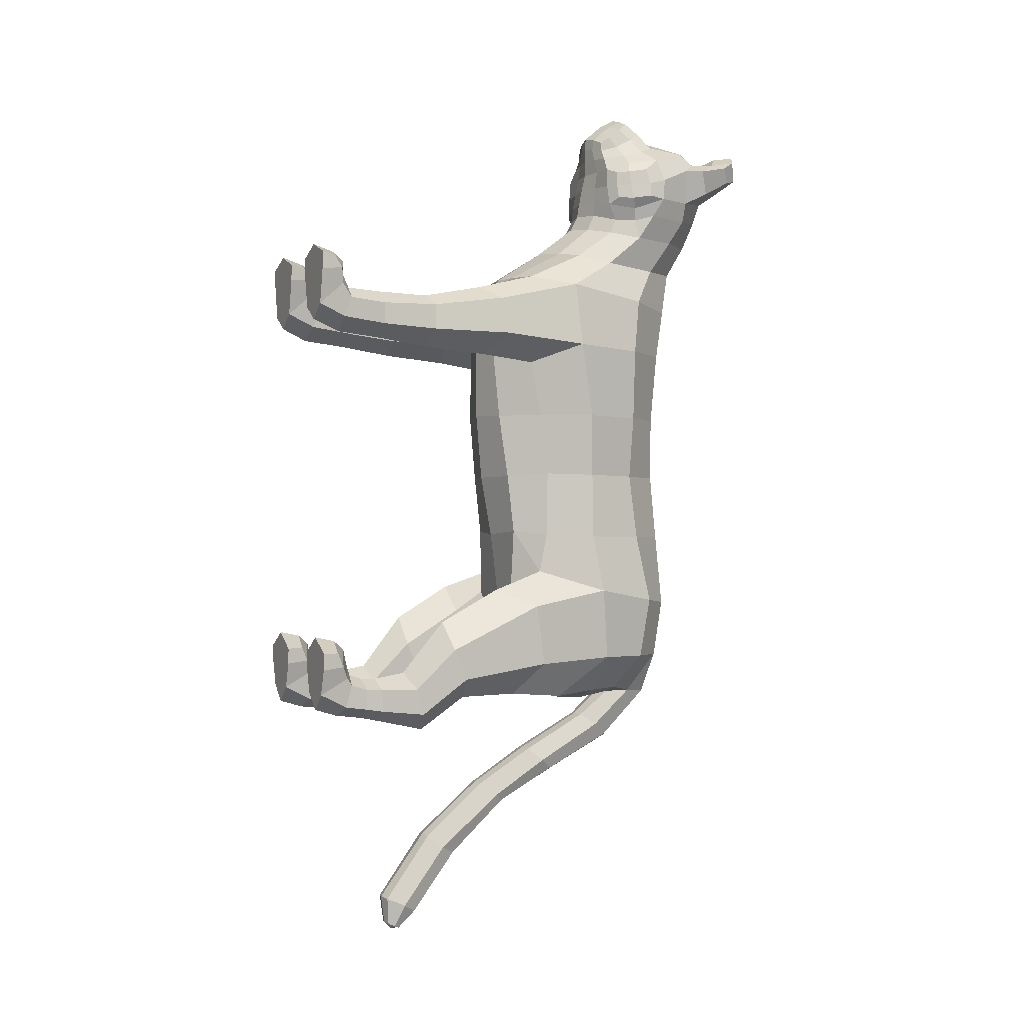
<metadata>
{"format":"obj","ext":"obj","renderer":"f3d","projection":"perspective","resolution":1024,"background":"white","views":[{"elev":-0.8,"azim":65.0,"up":"+Z"}]}
</metadata>
<code>
g default
v 0.06647 1.914 -0.9579
v -0 1.942 -0.9563
v 0.07145 1.701 -0.9519
v -0 1.698 -0.936
v 0.107 1.807 -0.9478
v -0 0.4984 -2.12
v 0.03499 0.5267 -2.113
v 0.05119 0.6064 -2.031
v -0 0.6231 -2.039
v -0 0.5367 -2.117
v 0.08323 0.5428 -1.995
v 0.05044 0.5016 -2.101
v 0.05383 0.4593 -1.958
v 0.03705 0.4721 -2.089
v -0 0.4629 -2.084
v -0 0.4458 -1.954
v 0.08344 1.629 -1.124
v 0.04969 1.696 -1.18
v -0 1.714 -1.194
v -0 1.541 -1.071
v 0.05199 1.557 -1.072
v 0.1811 1.911 1.948
v -0 1.951 2.012
v -0 1.612 1.885
v 0.1626 1.642 1.873
v 0.1384 1.784 2.073
v -0 1.779 2.12
v -0 1.616 2.004
v 0.1248 1.643 1.965
v 0.1287 1.643 1.923
v -0 1.61 1.946
v -0 1.878 2.073
v 0.1328 1.855 2.028
v 0.2212 2.063 1.922
v -0 2.13 1.967
v -0 1.611 1.808
v 0.2114 1.631 1.808
v 0.324 1.868 1.854
v 0.2864 2.067 1.646
v -0 2.25 1.76
v -0 1.563 1.581
v 0.2389 1.669 1.539
v 0.3401 1.84 1.556
v -0 2.172 1.416
v -0 1.525 1.508
v 0.2382 1.641 1.47
v 0.3128 1.772 1.439
v 0.1641 0.1362 0.9406
v 0.1556 0.1674 1.034
v 0.2503 0.176 1.093
v 0.3442 0.1592 1.035
v 0.3333 0.1277 0.9412
v 0.2487 0.1213 0.8761
v 0.168 0.3387 0.9146
v 0.1676 0.338 1.018
v 0.2533 0.3347 1.083
v 0.3392 0.3336 1.018
v 0.3396 0.3341 0.9157
v 0.2535 0.3363 0.8537
v 0.1332 1.002 0.8977
v 0.1344 1.115 1.211
v 0.2798 1.158 1.205
v 0.4109 1.348 1.16
v 0.4496 1.366 0.8505
v 0.3005 1.146 0.7614
v -0 0.9679 0.9385
v -0 1.096 1.212
v 0.1929 0.1281 -0.9559
v 0.1913 0.1568 -0.8502
v 0.2718 0.1752 -0.8044
v 0.3524 0.1594 -0.8502
v 0.3507 0.1312 -0.9559
v 0.2718 0.1104 -1.002
v 0.1895 0.2299 -0.9697
v 0.1887 0.2321 -0.8734
v 0.2713 0.2355 -0.8263
v 0.3538 0.2367 -0.8734
v 0.3531 0.236 -0.9697
v 0.2714 0.2357 -1.017
v 0.1892 0.3095 -0.9825
v 0.1874 0.3051 -0.8783
v 0.2751 0.3061 -0.828
v 0.3641 0.3125 -0.8785
v 0.365 0.3173 -0.9824
v 0.2778 0.3205 -1.035
v 0.1692 0.7195 -0.8351
v 0.1694 0.6569 -0.688
v 0.2983 0.656 -0.5564
v 0.4365 0.6661 -0.688
v 0.436 0.7287 -0.8351
v 0.2995 0.7668 -0.9317
v 0.1357 1.196 -0.7864
v 0.1858 1.084 -0.4225
v 0.2988 1.197 -0.3068
v 0.4167 1.504 -0.406
v 0.3865 1.539 -0.7496
v 0.2884 1.309 -0.9478
v 0.1902 0.5159 -1.003
v 0.1798 0.4702 -0.8779
v 0.2791 0.4543 -0.8026
v 0.3831 0.4886 -0.8793
v 0.3822 0.5228 -1.004
v 0.2901 0.5454 -1.084
v -0 1.222 -0.7855
v -0 1.096 -0.4348
v -0 2.072 -0.4814
v -0 2.025 -0.7673
v 0.3123 1.775 -0.7518
v 0.3573 1.804 -0.4596
v 0.1905 1.923 -0.7534
v 0.2051 1.962 -0.4773
v -0 1.377 -0.9599
v 0.1603 1.363 -0.9638
v 0.21 1.671 -0.919
v -0 1.531 -0.9745
v 0.2101 1.09 -0.1011
v 0.3197 1.225 -0.1157
v 0.3794 1.462 -0.128
v 0.3376 1.739 -0.1336
v 0.1993 1.928 -0.13
v -0 2.027 -0.1267
v -0 1.056 -0.1172
v 0.2082 1.057 0.1802
v 0.3124 1.234 0.1941
v 0.3721 1.461 0.1883
v 0.3303 1.7 0.1836
v 0.1901 1.903 0.1803
v -0 1.995 0.1755
v -0 1.002 0.1781
v 0.1848 1.019 0.491
v 0.3152 1.192 0.4915
v 0.4128 1.44 0.4909
v 0.3664 1.704 0.4874
v 0.198 1.902 0.4864
v -0 1.989 0.4854
v -0 0.9733 0.5011
v 0.3905 1.702 0.8311
v 0.1941 1.938 0.8293
v -0 2.02 0.8324
v 0.3564 1.743 1.097
v 0.1787 1.983 1.067
v -0 2.065 1.065
v 0.1379 2.13 1.427
v 0.09691 2.233 1.76
v 0.1191 2.128 1.947
v 0.07443 1.941 1.992
v 0.06436 1.874 2.053
v 0.07469 1.784 2.098
v 0.06985 1.627 1.988
v 0.06251 1.622 1.936
v 0.07867 1.625 1.88
v 0.1096 1.626 1.807
v 0.1324 1.595 1.572
v 0.1358 1.556 1.493
v -0 1.576 1.652
v 0.1217 1.6 1.644
v 0.2381 1.634 1.619
v 0.3643 1.889 1.644
v 0.3117 2.052 1.814
v 0.1427 2.206 1.868
v -0 2.217 1.874
v 0.3421 2.14 1.815
v 0.225 2.276 1.908
v 0.3135 2.176 1.702
v 0.1925 2.305 1.793
v 0.3691 2.26 1.837
v 0.3186 2.332 1.905
v 0.3372 2.293 1.766
v 0.2812 2.357 1.824
v 0.3621 2.311 1.871
v 0.32 2.344 1.779
v 0.1437 0.000428 0.9971
v 0.1454 0.1205 1.101
v 0.2457 0.1502 1.153
v 0.3461 0.1154 1.101
v 0.3386 0 0.9973
v 0.2413 0.000355 0.9307
v 0.1049 0.000546 1.239
v 0.1266 0.07483 1.23
v 0.2397 0.104 1.264
v 0.3522 0.07258 1.23
v 0.3729 0.000546 1.245
v 0.2389 0.000546 1.296
v 0.357 0.1064 1.173
v 0.3725 0.000546 1.162
v 0.2389 0.000546 1.17
v 0.1074 0.000546 1.163
v 0.1275 0.1101 1.173
v 0.242 0.1528 1.218
v 0.1845 0.000355 -0.8911
v 0.1786 0.1316 -0.8158
v 0.2716 0.1571 -0.7431
v 0.3646 0.1327 -0.8158
v 0.3586 0.000546 -0.8911
v 0.2716 0.000546 -0.9687
v 0.1442 0.000546 -0.6961
v 0.1646 0.07991 -0.6922
v 0.2716 0.09664 -0.6386
v 0.3779 0.07988 -0.6914
v 0.399 0.000546 -0.6901
v 0.2716 0.000546 -0.6175
v 0.3784 0.1076 -0.7585
v 0.3967 0.000546 -0.7708
v 0.2716 0.000546 -0.7708
v 0.1464 0.000546 -0.7708
v 0.1645 0.1073 -0.7588
v 0.2716 0.143 -0.6787
v 0.4087 0.9746 0.8931
v 0.3802 0.9535 1.071
v 0.2629 0.8725 1.134
v 0.1377 0.8535 1.089
v 0.1376 0.84 0.8849
v 0.2718 0.9 0.7935
v 0.354 0.5999 0.9008
v 0.3468 0.5995 1.022
v 0.2536 0.5821 1.076
v 0.1536 0.5791 1.022
v 0.1566 0.5736 0.8862
v 0.2596 0.5768 0.8204
v 0.2448 1.874 1.275
v 0.3056 1.601 1.298
v 0.2384 1.453 1.337
v 0.1381 1.388 1.356
v -0 1.337 1.367
v -0 2.11 1.283
v 0.1269 2.042 1.278
v 0.4394 1.115 -0.479
v 0.329 0.9346 -0.3987
v 0.1811 0.9363 -0.5198
v 0.1637 0.9715 -0.7854
v 0.3093 1.038 -0.9246
v 0.4238 1.161 -0.7716
v 0.2472 2.268 1.713
v 0.1963 2.201 1.659
v 0.2979 2.222 1.859
v 0.2419 2.134 1.862
v 0.3539 1.901 1.747
v 0.2836 1.726 1.835
v 0.345 1.795 1.797
v 0.37 1.81 1.656
v 0.284 1.664 1.649
v 0.2666 1.661 1.784
v 0.3043 1.717 1.786
v 0.3325 1.728 1.644
v 0.3165 1.744 1.593
v 0.2879 1.756 1.534
v -0 2.223 1.571
v 0.1159 2.211 1.574
v 0.04673 1.095 -1.499
v 0.05015 1.375 -1.346
v 0.05318 0.8177 -1.749
v 0.07676 1.057 -1.466
v 0.08592 0.7493 -1.716
v 0.085 1.316 -1.299
v 0.04884 0.9722 -1.408
v 0.05464 0.6767 -1.659
v 0.05353 1.247 -1.239
v -0 0.9612 -1.405
v -0 0.6721 -1.649
v -0 1.236 -1.236
v -0 1.11 -1.51
v -0 0.8393 -1.756
v -0 1.391 -1.359
v 0.2547 1.516 -0.9264
v 0.1326 1.515 -0.9729
v 0.2835 1.988 1.879
v 0.2361 1.826 1.912
v 0.2184 1.729 1.885
v 0.1664 1.713 1.941
v 0.1854 1.786 1.981
v 0.1548 1.735 2.038
v 0.145 1.681 1.994
v 0.07335 1.666 2.025
v 0.07884 1.718 2.064
v -0 1.656 2.039
v -0 1.708 2.082
v 0.3652 1.809 1.721
v 0.3141 1.721 1.717
v 0.2729 1.661 1.716
v 0.2217 1.629 1.716
v 0.115 1.611 1.721
v -0 1.592 1.728
v 0.2556 1.983 1.431
v 0.2778 2.052 1.546
v -0.03499 0.5267 -2.113
v -0.05119 0.6064 -2.031
v -0.08323 0.5428 -1.995
v -0.05044 0.5016 -2.101
v -0.05383 0.4593 -1.958
v -0.03705 0.4721 -2.089
v -0.06647 1.914 -0.9579
v -0.04969 1.696 -1.18
v -0.107 1.807 -0.9478
v -0.08344 1.629 -1.124
v -0.07145 1.701 -0.9519
v -0.05199 1.557 -1.072
v -0.1811 1.911 1.948
v -0.07443 1.941 1.992
v -0.06436 1.874 2.053
v -0.1328 1.855 2.028
v -0.07867 1.625 1.88
v -0.1626 1.642 1.873
v -0.1287 1.643 1.923
v -0.06251 1.622 1.936
v -0.1248 1.643 1.965
v -0.06985 1.627 1.988
v -0.07469 1.784 2.098
v -0.1384 1.784 2.073
v -0.2212 2.063 1.922
v -0.1191 2.128 1.947
v -0.1096 1.626 1.807
v -0.2114 1.631 1.808
v -0.3117 2.052 1.814
v -0.2419 2.134 1.862
v -0.2835 1.988 1.879
v -0.2217 1.629 1.716
v -0.115 1.611 1.721
v -0.1217 1.6 1.644
v -0.2381 1.634 1.619
v -0.3539 1.901 1.747
v -0.3643 1.889 1.644
v -0.2864 2.067 1.646
v -0.1379 2.13 1.427
v -0.1159 2.211 1.574
v -0.2778 2.052 1.546
v -0.2556 1.983 1.431
v -0.2389 1.669 1.539
v -0.1324 1.595 1.572
v -0.1358 1.556 1.493
v -0.2382 1.641 1.47
v -0.3401 1.84 1.556
v -0.2879 1.756 1.534
v -0.3128 1.772 1.439
v -0.1641 0.1362 0.9406
v -0.1556 0.1674 1.034
v -0.1676 0.338 1.018
v -0.168 0.3387 0.9146
v -0.2503 0.176 1.093
v -0.2533 0.3347 1.083
v -0.3442 0.1592 1.035
v -0.3392 0.3336 1.018
v -0.3333 0.1277 0.9412
v -0.3396 0.3341 0.9157
v -0.2487 0.1213 0.8761
v -0.2535 0.3363 0.8537
v -0.1536 0.5791 1.022
v -0.1566 0.5736 0.8862
v -0.2536 0.5821 1.076
v -0.3468 0.5995 1.022
v -0.354 0.5999 0.9008
v -0.2596 0.5768 0.8204
v -0.1332 1.002 0.8977
v -0.1344 1.115 1.211
v -0.1929 0.1281 -0.9559
v -0.1913 0.1568 -0.8502
v -0.1887 0.2321 -0.8734
v -0.1895 0.2299 -0.9697
v -0.2718 0.1752 -0.8044
v -0.2713 0.2355 -0.8263
v -0.3524 0.1594 -0.8502
v -0.3538 0.2367 -0.8734
v -0.3507 0.1312 -0.9559
v -0.3531 0.236 -0.9697
v -0.2718 0.1104 -1.002
v -0.2714 0.2357 -1.017
v -0.1874 0.3051 -0.8783
v -0.1892 0.3095 -0.9825
v -0.2751 0.3061 -0.828
v -0.3641 0.3125 -0.8785
v -0.365 0.3173 -0.9824
v -0.2778 0.3205 -1.035
v -0.1692 0.7195 -0.8351
v -0.1694 0.6569 -0.688
v -0.1811 0.9363 -0.5198
v -0.1637 0.9715 -0.7854
v -0.2983 0.656 -0.5564
v -0.329 0.9346 -0.3987
v -0.4365 0.6661 -0.688
v -0.4394 1.115 -0.479
v -0.436 0.7287 -0.8351
v -0.4238 1.161 -0.7716
v -0.2995 0.7668 -0.9317
v -0.3093 1.038 -0.9246
v -0.2901 0.5454 -1.084
v -0.1902 0.5159 -1.003
v -0.1798 0.4702 -0.8779
v -0.2791 0.4543 -0.8026
v -0.3831 0.4886 -0.8793
v -0.3822 0.5228 -1.004
v -0.1357 1.196 -0.7864
v -0.1858 1.084 -0.4225
v -0.3123 1.775 -0.7518
v -0.3573 1.804 -0.4596
v -0.4167 1.504 -0.406
v -0.3865 1.539 -0.7496
v -0.1905 1.923 -0.7534
v -0.2051 1.962 -0.4773
v -0.1603 1.363 -0.9638
v -0.2884 1.309 -0.9478
v -0.21 1.671 -0.919
v -0.2547 1.516 -0.9264
v -0.1326 1.515 -0.9729
v -0.2101 1.09 -0.1011
v -0.2988 1.197 -0.3068
v -0.3197 1.225 -0.1157
v -0.3794 1.462 -0.128
v -0.3376 1.739 -0.1336
v -0.1993 1.928 -0.13
v -0.3124 1.234 0.1941
v -0.2082 1.057 0.1802
v -0.3721 1.461 0.1883
v -0.3303 1.7 0.1836
v -0.1901 1.903 0.1803
v -0.3152 1.192 0.4915
v -0.1848 1.019 0.491
v -0.4128 1.44 0.4909
v -0.3664 1.704 0.4874
v -0.198 1.902 0.4864
v -0.3005 1.146 0.7614
v -0.4496 1.366 0.8505
v -0.1941 1.938 0.8293
v -0.3905 1.702 0.8311
v -0.1787 1.983 1.067
v -0.3564 1.743 1.097
v -0.4109 1.348 1.16
v -0.2798 1.158 1.205
v -0.2384 1.453 1.337
v -0.1381 1.388 1.356
v -0.3056 1.601 1.298
v -0.1269 2.042 1.278
v -0.2448 1.874 1.275
v -0.1427 2.206 1.868
v -0.3165 1.744 1.593
v -0.09691 2.233 1.76
v -0.2979 2.222 1.859
v -0.3421 2.14 1.815
v -0.3135 2.176 1.702
v -0.2472 2.268 1.713
v -0.1963 2.201 1.659
v -0.1925 2.305 1.793
v -0.225 2.276 1.908
v -0.3621 2.311 1.871
v -0.3186 2.332 1.905
v -0.3372 2.293 1.766
v -0.3691 2.26 1.837
v -0.2812 2.357 1.824
v -0.32 2.344 1.779
v -0.1437 0.000428 0.9971
v -0.1454 0.1205 1.101
v -0.2457 0.1502 1.153
v -0.3461 0.1154 1.101
v -0.3386 0 0.9973
v -0.2413 0.000355 0.9307
v -0.1074 0.000546 1.163
v -0.1275 0.1101 1.173
v -0.242 0.1528 1.218
v -0.357 0.1064 1.173
v -0.3725 0.000546 1.162
v -0.2389 0.000546 1.17
v -0.1049 0.000546 1.239
v -0.2389 0.000546 1.296
v -0.2397 0.104 1.264
v -0.1266 0.07483 1.23
v -0.3522 0.07258 1.23
v -0.3729 0.000546 1.245
v -0.1845 0.000355 -0.8911
v -0.1786 0.1316 -0.8158
v -0.2716 0.1571 -0.7431
v -0.3646 0.1327 -0.8158
v -0.3586 0.000546 -0.8911
v -0.2716 0.000546 -0.9687
v -0.1465 0.000546 -0.7708
v -0.1645 0.1073 -0.7588
v -0.2716 0.143 -0.6787
v -0.3784 0.1076 -0.7585
v -0.3967 0.000546 -0.7708
v -0.2716 0.000546 -0.7708
v -0.1442 0.000546 -0.6961
v -0.2716 0.000546 -0.6175
v -0.2716 0.09664 -0.6386
v -0.1646 0.07991 -0.6922
v -0.3779 0.07988 -0.6914
v -0.399 0.000546 -0.6901
v -0.3802 0.9535 1.071
v -0.4087 0.9746 0.8931
v -0.2629 0.8725 1.134
v -0.1377 0.8535 1.089
v -0.1376 0.84 0.8849
v -0.2718 0.9 0.7935
v -0.324 1.868 1.854
v -0.2836 1.726 1.835
v -0.3043 1.717 1.786
v -0.345 1.795 1.797
v -0.2729 1.661 1.716
v -0.284 1.664 1.649
v -0.3325 1.728 1.644
v -0.37 1.81 1.656
v -0.3652 1.809 1.721
v -0.2666 1.661 1.784
v -0.05015 1.375 -1.346
v -0.04673 1.095 -1.499
v -0.05318 0.8177 -1.749
v -0.07676 1.057 -1.466
v -0.08592 0.7493 -1.716
v -0.085 1.316 -1.299
v -0.04884 0.9722 -1.408
v -0.05464 0.6767 -1.659
v -0.05353 1.247 -1.239
v -0.3141 1.721 1.717
v -0.2361 1.826 1.912
v -0.2184 1.729 1.885
v -0.1854 1.786 1.981
v -0.1664 1.713 1.941
v -0.1548 1.735 2.038
v -0.145 1.681 1.994
v -0.07884 1.718 2.064
v -0.07335 1.666 2.025
g ArabianWildcat_mesh
f 7 8 11 12
f 8 7 10 9
f 12 11 13 14
f 14 13 16 15
f 10 7 12 6
f 2 1 18 19
f 1 5 17 18
f 3 4 20 21
f 21 17 5 3
f 6 12 14 15
f 22 146 147 33
f 151 25 30 150
f 150 30 29 149
f 33 147 148 26
f 146 22 34 145
f 25 151 152 37
f 159 236 34 266
f 280 281 156 157
f 159 237 158 39
f 143 248 284 283
f 42 153 154 46
f 43 246 47
f 47 283 284 43
f 48 49 55 54
f 49 50 56 55
f 50 51 57 56
f 51 52 58 57
f 52 53 59 58
f 53 48 54 59
f 55 217 218 54
f 56 216 217 55
f 57 215 216 56
f 58 214 215 57
f 59 219 214 58
f 54 218 219 59
f 67 66 60 61
f 68 69 75 74
f 69 70 76 75
f 70 71 77 76
f 71 72 78 77
f 72 73 79 78
f 73 68 74 79
f 74 75 81 80
f 75 76 82 81
f 76 77 83 82
f 77 78 84 83
f 78 79 85 84
f 79 74 80 85
f 86 87 229 230
f 87 88 228 229
f 88 89 227 228
f 89 90 232 227
f 90 91 231 232
f 91 86 230 231
f 103 98 86 91
f 98 99 87 86
f 99 100 88 87
f 100 101 89 88
f 101 102 90 89
f 102 103 91 90
f 80 81 99 98
f 81 82 100 99
f 82 83 101 100
f 83 84 102 101
f 84 85 103 102
f 85 80 98 103
f 105 104 92 93
f 108 109 95 96
f 109 108 110 111
f 111 110 107 106
f 113 92 104 112
f 97 92 113
f 114 108 96 264
f 114 264 265 3
f 116 94 117
f 94 95 118 117
f 109 119 118 95
f 109 111 120 119
f 111 106 121 120
f 105 93 116 122
f 116 117 124 123
f 117 118 125 124
f 119 126 125 118
f 119 120 127 126
f 120 121 128 127
f 122 116 123 129
f 123 124 131 130
f 124 125 132 131
f 126 133 132 125
f 126 127 134 133
f 127 128 135 134
f 129 123 130 136
f 60 66 136 130
f 130 131 65 60
f 131 132 64 65
f 133 134 138 137
f 134 135 139 138
f 133 137 64 132
f 137 138 141 140
f 138 139 142 141
f 137 140 63 64
f 61 62 222 223
f 62 63 221 222
f 224 67 61 223
f 140 141 226 220
f 141 142 225 226
f 63 140 220 221
f 44 247 248 143
f 35 145 160 161
f 23 146 145 35
f 147 146 23 32
f 148 147 32 27
f 31 150 149 28
f 24 151 150 31
f 151 24 36 152
f 156 281 282 155
f 154 153 41 45
f 44 143 226 225
f 143 283 220 226
f 283 47 221 220
f 47 46 222 221
f 46 154 223 222
f 154 45 224 223
f 153 156 155 41
f 157 156 153 42
f 158 245 246 43
f 161 160 144 40
f 235 236 159 162
f 159 39 164 162
f 233 234 144 165
f 144 160 163 165
f 170 167 163 235
f 162 164 168 166
f 165 169 171 233
f 165 163 167 169
f 170 235 162 166
f 49 48 172 173
f 50 49 173 174
f 51 50 174 175
f 52 51 175 176
f 53 52 176 177
f 48 53 177 172
f 173 172 187 188
f 174 173 188 189
f 175 174 189 184
f 176 175 184 185
f 177 176 185 186
f 172 177 186 187
f 178 183 180 179
f 181 180 183 182
f 185 184 181 182
f 186 185 182 183
f 187 186 183 178
f 188 187 178 179
f 189 188 179 180
f 184 189 180 181
f 69 68 190 191
f 70 69 191 192
f 71 70 192 193
f 72 71 193 194
f 73 72 194 195
f 68 73 195 190
f 191 190 205 206
f 192 191 206 207
f 193 192 207 202
f 194 193 202 203
f 195 194 203 204
f 190 195 204 205
f 196 201 198 197
f 199 198 201 200
f 203 202 199 200
f 204 203 200 201
f 205 204 201 196
f 206 205 196 197
f 207 206 197 198
f 202 207 198 199
f 107 110 1 2
f 110 5 1
f 5 114 3
f 209 208 64 63
f 210 209 63 62
f 211 210 62 61
f 212 211 61 60
f 213 212 60 65
f 208 213 65 64
f 214 208 209 215
f 216 215 209 210
f 217 216 210 211
f 218 217 211 212
f 219 218 212 213
f 214 219 213 208
f 228 227 95 94
f 229 228 94 93
f 230 229 93 92
f 231 230 92 97
f 232 231 97 96
f 227 232 96 95
f 38 238 243 239
f 279 280 157 241
f 244 245 158 240
f 158 237 277 240
f 164 233 171 168
f 39 234 233 164
f 160 236 235 163
f 145 34 236 160
f 159 266 38 237
f 243 238 37 242
f 157 245 244 241
f 246 245 157 42
f 47 246 42 46
f 40 144 248 247
f 144 234 248
f 250 249 261 263
f 249 251 262 261
f 251 249 252 253
f 249 250 254 252
f 253 252 255 256
f 252 254 257 255
f 256 255 258 259
f 255 257 260 258
f 8 9 262 251
f 16 13 256 259
f 13 11 253 256
f 11 8 251 253
f 254 250 18 17
f 257 254 17 21
f 260 257 21 20
f 250 263 19 18
f 110 108 114 5
f 97 264 96
f 97 113 265 264
f 115 265 113 112
f 3 265 115 4
f 241 244 278 279
f 244 240 277 278
f 266 22 267 38
f 238 268 25 37
f 268 267 270 269
f 269 270 271 272
f 272 271 274 273
f 273 274 276 275
f 25 268 269 30
f 22 33 270 267
f 26 148 274 271
f 273 149 29 272
f 30 269 272 29
f 33 26 271 270
f 148 27 276 274
f 275 28 149 273
f 267 268 238 38
f 34 22 266
f 239 277 237 38
f 278 277 239 243
f 279 278 243 242
f 37 280 279 242
f 37 152 281 280
f 282 281 152 36
f 93 94 116
f 284 248 234 39
f 43 284 39 158
f 167 170 171 169
f 170 166 168 171
f 285 288 287 286
f 286 9 10 285
f 288 290 289 287
f 290 15 16 289
f 10 6 288 285
f 2 19 292 291
f 291 292 294 293
f 295 296 20 4
f 296 295 293 294
f 6 15 290 288
f 297 300 299 298
f 301 304 303 302
f 304 306 305 303
f 300 308 307 299
f 298 310 309 297
f 302 312 311 301
f 313 315 309 314
f 316 319 318 317
f 313 322 321 320
f 323 326 325 324
f 327 330 329 328
f 331 333 332
f 333 331 325 326
f 334 337 336 335
f 335 336 339 338
f 338 339 341 340
f 340 341 343 342
f 342 343 345 344
f 344 345 337 334
f 336 337 347 346
f 339 336 346 348
f 341 339 348 349
f 343 341 349 350
f 345 343 350 351
f 337 345 351 347
f 67 353 352 66
f 354 357 356 355
f 355 356 359 358
f 358 359 361 360
f 360 361 363 362
f 362 363 365 364
f 364 365 357 354
f 357 367 366 356
f 356 366 368 359
f 359 368 369 361
f 361 369 370 363
f 363 370 371 365
f 365 371 367 357
f 372 375 374 373
f 373 374 377 376
f 376 377 379 378
f 378 379 381 380
f 380 381 383 382
f 382 383 375 372
f 384 382 372 385
f 385 372 373 386
f 386 373 376 387
f 387 376 378 388
f 388 378 380 389
f 389 380 382 384
f 367 385 386 366
f 366 386 387 368
f 368 387 388 369
f 369 388 389 370
f 370 389 384 371
f 371 384 385 367
f 105 391 390 104
f 392 395 394 393
f 393 397 396 392
f 397 106 107 396
f 398 112 104 390
f 399 398 390
f 400 401 395 392
f 400 295 402 401
f 403 405 404
f 404 405 406 394
f 393 394 406 407
f 393 407 408 397
f 397 408 121 106
f 105 122 403 391
f 403 410 409 405
f 405 409 411 406
f 407 406 411 412
f 407 412 413 408
f 408 413 128 121
f 122 129 410 403
f 410 415 414 409
f 409 414 416 411
f 412 411 416 417
f 412 417 418 413
f 413 418 135 128
f 129 136 415 410
f 352 415 136 66
f 415 352 419 414
f 414 419 420 416
f 417 422 421 418
f 418 421 139 135
f 417 416 420 422
f 422 424 423 421
f 421 423 142 139
f 422 420 425 424
f 353 428 427 426
f 426 427 429 425
f 224 428 353 67
f 424 431 430 423
f 423 430 225 142
f 425 429 431 424
f 44 323 324 247
f 35 161 432 310
f 23 35 310 298
f 299 32 23 298
f 307 27 32 299
f 31 28 306 304
f 24 31 304 301
f 301 311 36 24
f 318 155 282 317
f 329 45 41 328
f 44 225 430 323
f 323 430 431 326
f 326 431 429 333
f 333 429 427 330
f 330 427 428 329
f 329 428 224 45
f 328 41 155 318
f 319 327 328 318
f 321 331 332 433
f 161 40 434 432
f 435 436 313 314
f 313 436 437 322
f 438 440 434 439
f 434 440 441 432
f 442 435 441 443
f 436 445 444 437
f 440 438 447 446
f 440 446 443 441
f 442 445 436 435
f 335 449 448 334
f 338 450 449 335
f 340 451 450 338
f 342 452 451 340
f 344 453 452 342
f 334 448 453 344
f 449 455 454 448
f 450 456 455 449
f 451 457 456 450
f 452 458 457 451
f 453 459 458 452
f 448 454 459 453
f 460 463 462 461
f 464 465 461 462
f 458 465 464 457
f 459 461 465 458
f 454 460 461 459
f 455 463 460 454
f 456 462 463 455
f 457 464 462 456
f 355 467 466 354
f 358 468 467 355
f 360 469 468 358
f 362 470 469 360
f 364 471 470 362
f 354 466 471 364
f 467 473 472 466
f 468 474 473 467
f 469 475 474 468
f 470 476 475 469
f 471 477 476 470
f 466 472 477 471
f 478 481 480 479
f 482 483 479 480
f 476 483 482 475
f 477 479 483 476
f 472 478 479 477
f 473 481 478 472
f 474 480 481 473
f 475 482 480 474
f 107 2 291 396
f 396 291 293
f 293 295 400
f 484 425 420 485
f 486 426 425 484
f 487 353 426 486
f 488 352 353 487
f 489 419 352 488
f 485 420 419 489
f 350 349 484 485
f 348 486 484 349
f 346 487 486 348
f 347 488 487 346
f 351 489 488 347
f 350 485 489 351
f 377 404 394 379
f 374 391 404 377
f 375 390 391 374
f 383 399 390 375
f 381 395 399 383
f 379 394 395 381
f 490 493 492 491
f 494 495 319 316
f 496 497 321 433
f 321 497 498 320
f 437 444 447 438
f 322 437 438 439
f 432 441 435 314
f 310 432 314 309
f 313 320 490 315
f 492 499 312 491
f 319 495 496 433
f 332 327 319 433
f 333 330 327 332
f 40 247 324 434
f 434 324 439
f 500 263 261 501
f 501 261 262 502
f 502 504 503 501
f 501 503 505 500
f 504 507 506 503
f 503 506 508 505
f 507 259 258 506
f 506 258 260 508
f 286 502 262 9
f 16 259 507 289
f 289 507 504 287
f 287 504 502 286
f 505 294 292 500
f 508 296 294 505
f 260 20 296 508
f 500 292 19 263
f 396 293 400 392
f 399 395 401
f 399 401 402 398
f 115 112 398 402
f 295 4 115 402
f 495 494 509 496
f 496 509 498 497
f 315 490 510 297
f 491 312 302 511
f 511 513 512 510
f 513 515 514 512
f 515 517 516 514
f 517 275 276 516
f 302 303 513 511
f 297 510 512 300
f 308 514 516 307
f 517 515 305 306
f 303 305 515 513
f 300 512 514 308
f 307 516 276 27
f 275 517 306 28
f 510 490 491 511
f 309 315 297
f 493 490 320 498
f 509 492 493 498
f 494 499 492 509
f 312 499 494 316
f 312 316 317 311
f 282 36 311 317
f 391 403 404
f 325 322 439 324
f 331 321 322 325
f 443 446 447 442
f 442 447 444 445

</code>
